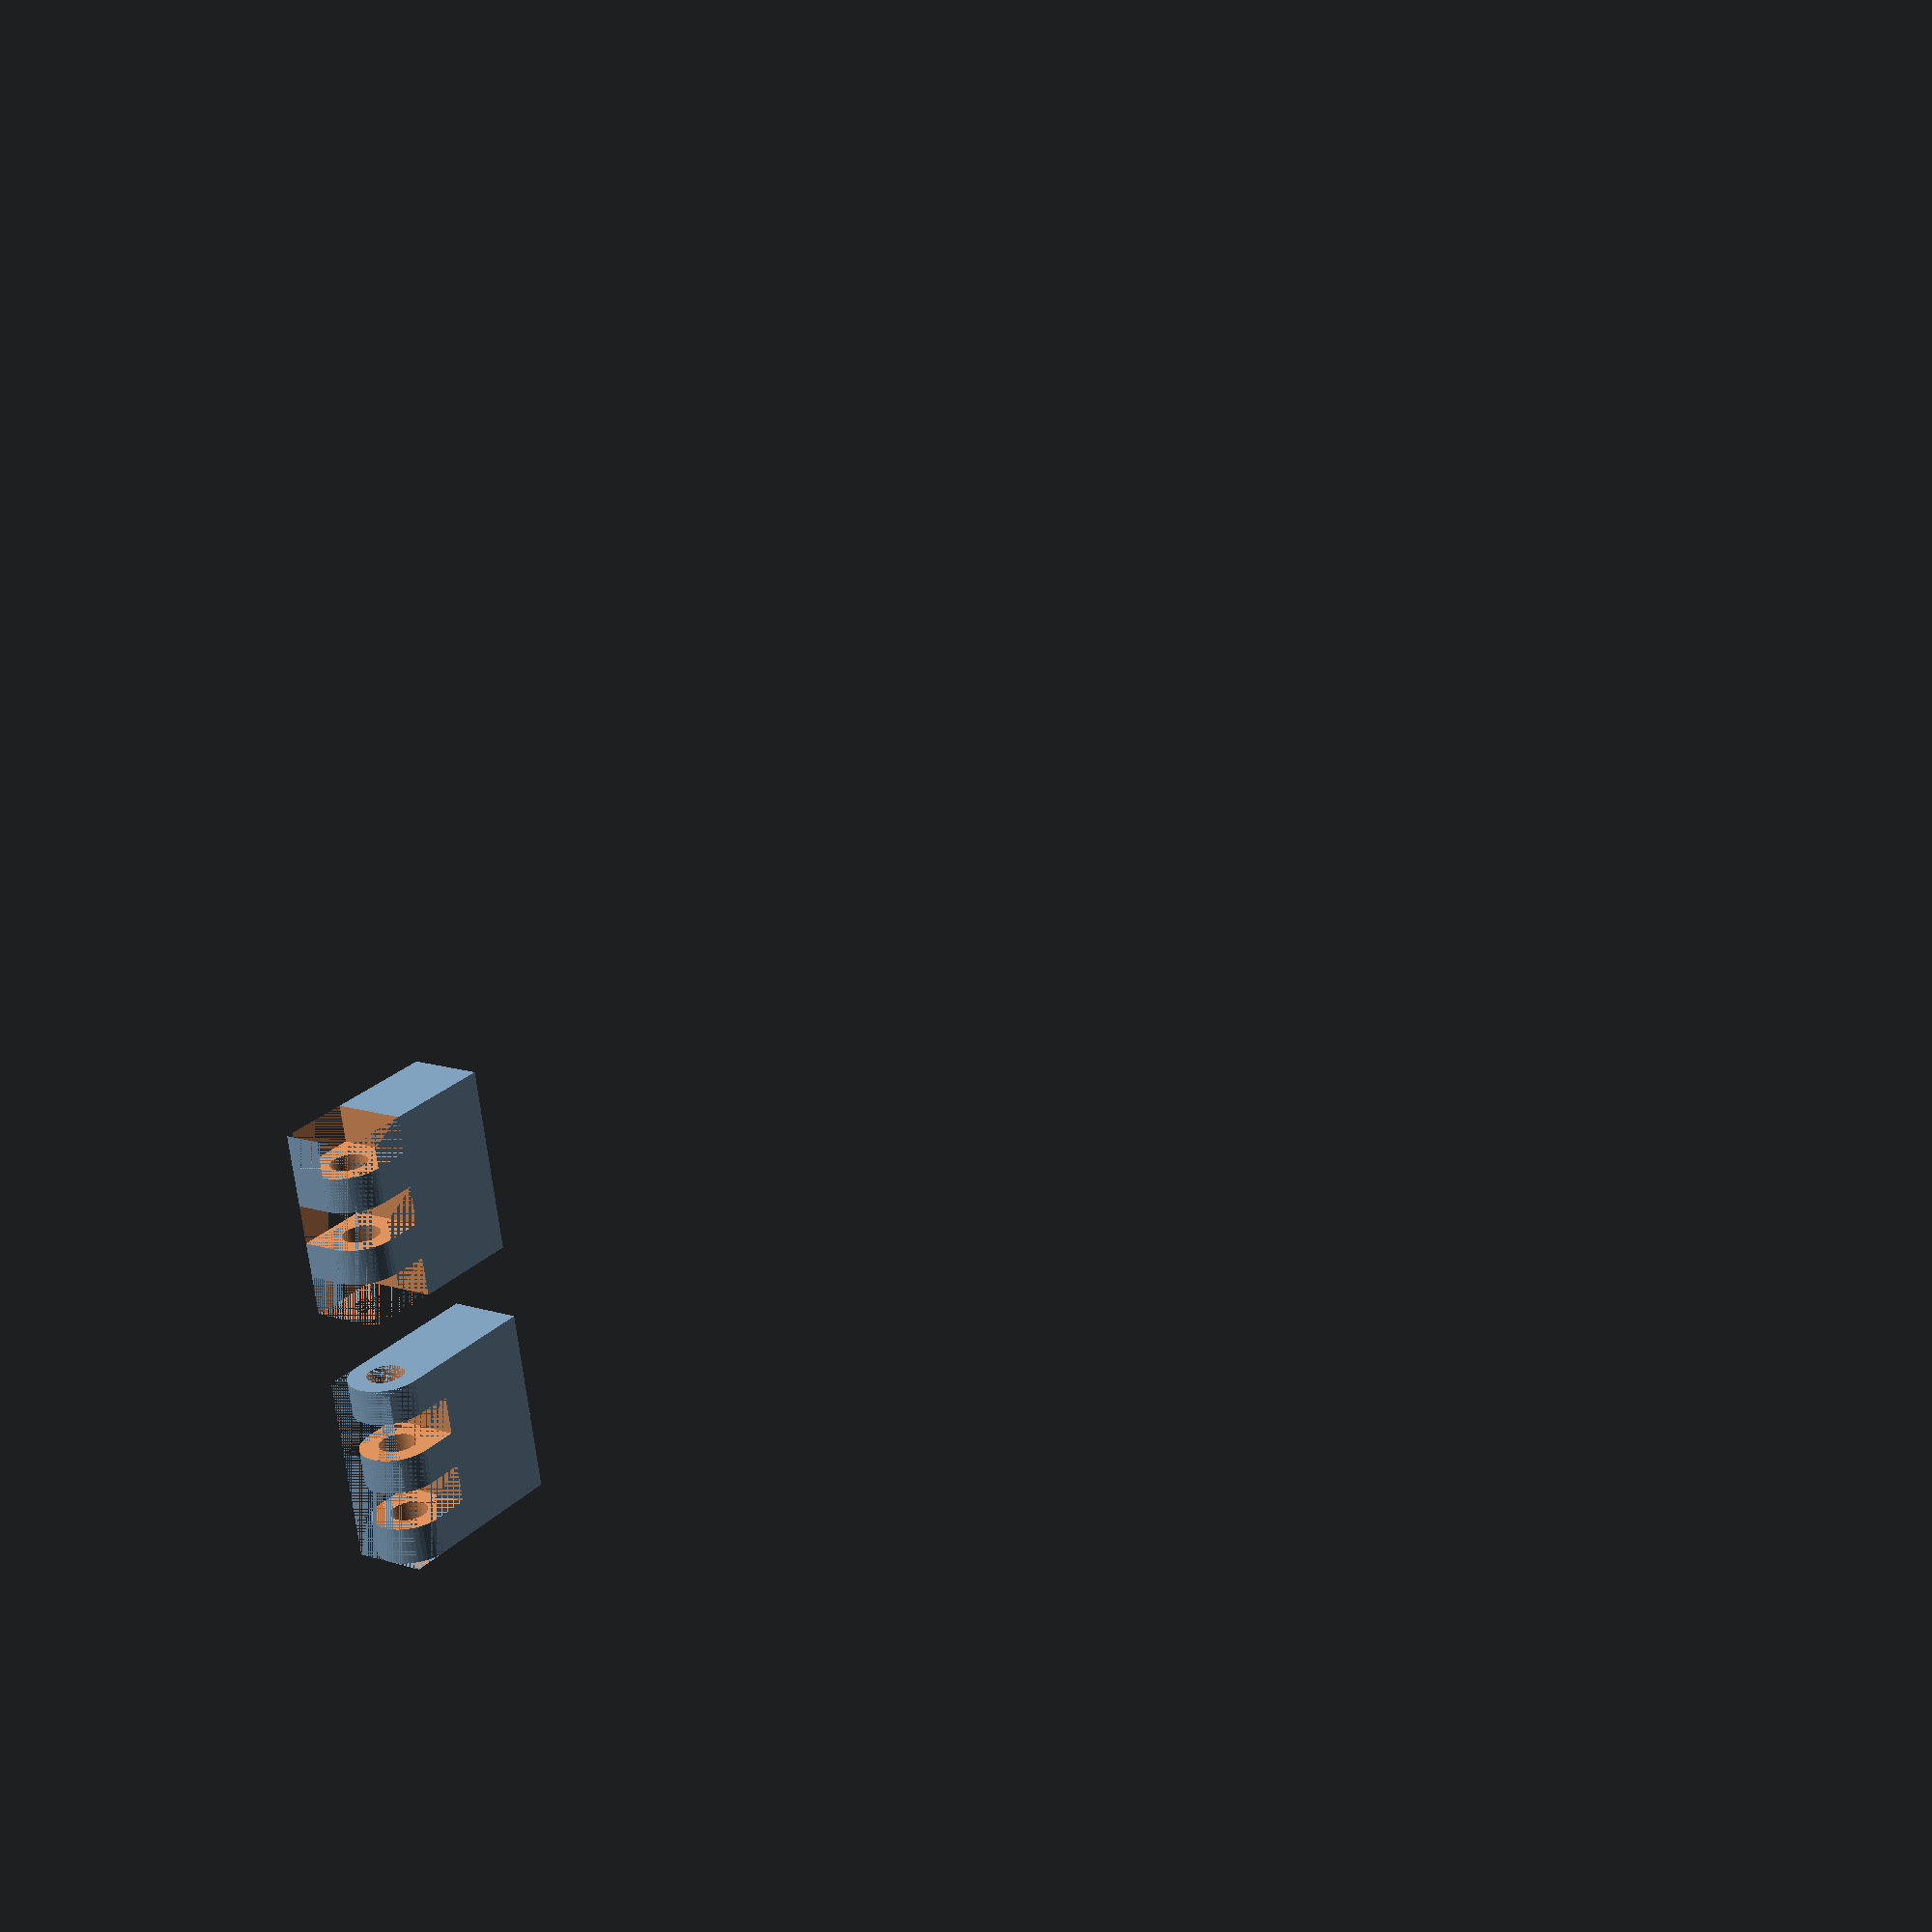
<openscad>
$fn=50;

//roundedRect([10,150,5], 3);

fullWidth = 20;
w = fullWidth;
h = 8;
l = 180;
pin=4;
flange = 44;
etube = 10;
d2 = 65;
d1 = 55;
base = 2;
sensor = 20;  // Make it oversize so we can use ground-glass focussing screen
fudge = 1;
hingeTol = 0.2;

module arm()
{
    
module bar() 
{
  intersection()
  {
    linear_extrude(height=h)
      hull()
      {
        translate([fullWidth/2,-l])
          circle(r=5);
        square(size=fullWidth);
      }

    // This rounds off the hinge end
    difference()
    {
      translate([0,-l-fullWidth,0])
        cube([fullWidth,l+fullWidth*2,h]);
      difference()
      {
        translate([0,fullWidth-h/2,0])
          cube([fullWidth,h/2,h]);
        difference()
        {
          translate([0,fullWidth-h/2,h/2])
            rotate([0,90,0])
              cylinder(h=fullWidth,r=h/2);
     //     translate([0,0,0])
       //     cube([fullWidth,fullWidth,h/2]);
          translate([0,0,0])
            cube([fullWidth,fullWidth-h/2,h*2]);
        }
      }
    }
  }
}

module laserMount() 
{
  translate([fullWidth/2,-l,h])
    difference()
    {
      cylinder(h=20,r=5);
      cylinder(h=21,r=3.3);  // Shouldq be 6.5/2 but holes seem to print smaller than you ask
    }
}

  translate([-w/2,-w,0])
  {
    difference()
    {
      bar();
      // hinge tabs
      translate([w/5,w-h,0]) cube([w/5+hingeTol,h,h]);
      translate([3*w/5,w-h,0]) cube([w/5+hingeTol,h,h]);
      translate([0,w-h/2,h/2])
        rotate([0,90,0])
          cylinder(h=fullWidth,r=pin/2);
      // Wire channel
      translate([w/2,0,0]) rotate([90,0,0]) cylinder(h=l,r=2);
      translate([w/2,-l,0])
        cylinder(h,r=2);
    }
    // Wire retaining tabs - not worth it
/*    translate([w/2,-10,0]) cube([3,2,1]);
    translate([w/2-3,-(l-20)/4-10,0]) cube([3,2,1]);
    translate([w/2,-l/2]) cube([3,2,1]);
    translate([w/2-3,-3*(l-20)/4-10,0]) cube([3,2,1]);
    translate([w/2,-l+10,0]) cube([3,2,1]); */
    laserMount();
  }
}

module hinge()
{
  translate([-w/2,-w/2,0]) difference()
  {
    intersection()
    {
      linear_extrude(height=h)
        hull()
        {
          square(size=fullWidth);
        }

      // This rounds off the hinge end
      difference()
      {
        translate([0,-l-fullWidth,0])
          cube([fullWidth,l+fullWidth*2,h]);
        difference()
        {
          translate([0,fullWidth-h/2,h/2])
            cube([fullWidth,h/2,h/2]);
          difference()
          {
            translate([0,fullWidth-h/2,h/2])
              rotate([0,90,0])
                cylinder(h=fullWidth,r=h/2);
            translate([0,0,0])
              cube([fullWidth,fullWidth,h/2]);
            translate([0,0,0])
              cube([fullWidth,fullWidth-h/2,h*2]);
          }
        }
      }
    }
    translate([0*w/5,w-h,0]) cube([w/5+hingeTol,h,h]);
    translate([2*w/5,w-h,0]) cube([w/5+hingeTol,h,h]);
    translate([4*w/5,w-h,0]) cube([w/5+hingeTol,h,h]);
    translate([0,w-h/2,h/2])
      rotate([0,90,0])
        cylinder(h=fullWidth,r=pin/2);
  }
}

module arca_plate(l,h=10)
{
  translate([-38/2,,0,0])
    difference()
    {
      cube([38,l,h]);
      union()
      {
        translate([-fudge,-fudge,5])
          prism(l+fudge*2, 5+fudge, 5+fudge);
        translate([-fudge,-fudge,5])
          prism(l+fudge*2, 5+fudge, -5-fudge);
        translate([38+fudge,-fudge,5])
          prism(l+fudge*2, -5-fudge, 5+fudge);
        translate([38+fudge,-fudge,5])
          prism(l+fudge*2, -5-fudge, -5-fudge);
      }
    }
}

module sensor()
{
  translate([0,-(w/4+d2/2),0])
  {
    // Hinges for laser arms
    translate([0,0,h]) rotate([0,0,180]) hinge();
    translate([0,w/2+d2,h]) hinge();
    // Adjustor plates for laser arms
    difference() {
      translate([-w/2,-w*2,0]) roundedRect([w,w*2.5,h],2);
      translate([-w/2+4,-w*2+4,0]) cylinder(h,r=2);
      translate([w/2-4,-w*2+4,0]) cylinder(h,r=2);
    }
    difference() {
      translate([-w/2,d2,0]) roundedRect([w,w*2.5,h],2);
      translate([-w/2+4,d2+w*2.5-4,0]) cylinder(h,r=2);
      translate([w/2-4,d2+w*2.5-4,0]) cylinder(h,r=2);
    }
    // Hinge for tripod mount
    translate([-d2/2-w/4,d2/2+w/4,0]) rotate([0,0,90]) hinge();
    translate([0,w/4+d2/2,0]) 
      difference()
      {
        cylinder(r=d2/2,h=flange+etube);
        translate([0,0,flange+etube-12]) rotate([0,-90,0]) cylinder(h=100,r=2); // Screw hole
        translate([0,0,base])
          cylinder(r=d1/2,h=flange+etube+fudge);  // inside
        translate([0,0,-fudge/2])
          cylinder(r=sensor/2,h=base+fudge);  // sensor hole
      }
  }
}

module mount()
{
  translate([0,0,2*w/3]) rotate([90,0,180]) hinge();
  difference ()
  {
    arca_plate(flange+etube,10);
    linear_extrude(height=30)
      hull()
      {
        translate([0,10,0]) circle(r=2.5);
        translate([0,flange+etube-10,0]) circle(r=2.5);
      }
  }
}

intersection()
{
  arm();
  translate([-w/2,-w,0]) cube([w,w,h]);
}
translate([w+h,-w/2,0])
  hinge();
//sensor();
//mount();

//Draw a prism based on a 
//right angled triangle
//l - length of prism
//w - width of triangle
//h - height of triangle
module prism(l, w, h) {
       polyhedron(points=[
               [0,0,h],           // 0    front top corner
               [0,0,0],[w,0,0],   // 1, 2 front left & right bottom corners
               [0,l,h],           // 3    back top corner
               [0,l,0],[w,l,0]    // 4, 5 back left & right bottom corners
       ], faces=[ // points for all faces must be ordered clockwise when looking in
               [0,2,1],    // top face
               [3,4,5],    // base face
               [0,1,4,3],  // h face
               [1,2,5,4],  // w face
               [0,3,5,2],  // hypotenuse face
       ]);
}

module roundedRect(size, radius)
{
    x = size[0];
    y = size[1];
    z = size[2];
    linear_extrude(height=z)
    hull()
    {
        // place 4 circles in the corners, with the given radius
        translate([(radius/2), (radius/2), 0])
        circle(r=radius);

        translate([x-(radius/2), (radius/2), 0])
        circle(r=radius);

        translate([(radius/2), y-(radius/2), 0])
        circle(r=radius);

        translate([x-(radius/2), y-(radius/2), 0])
        circle(r=radius);
    }
}


</openscad>
<views>
elev=347.3 azim=259.0 roll=305.4 proj=p view=solid
</views>
